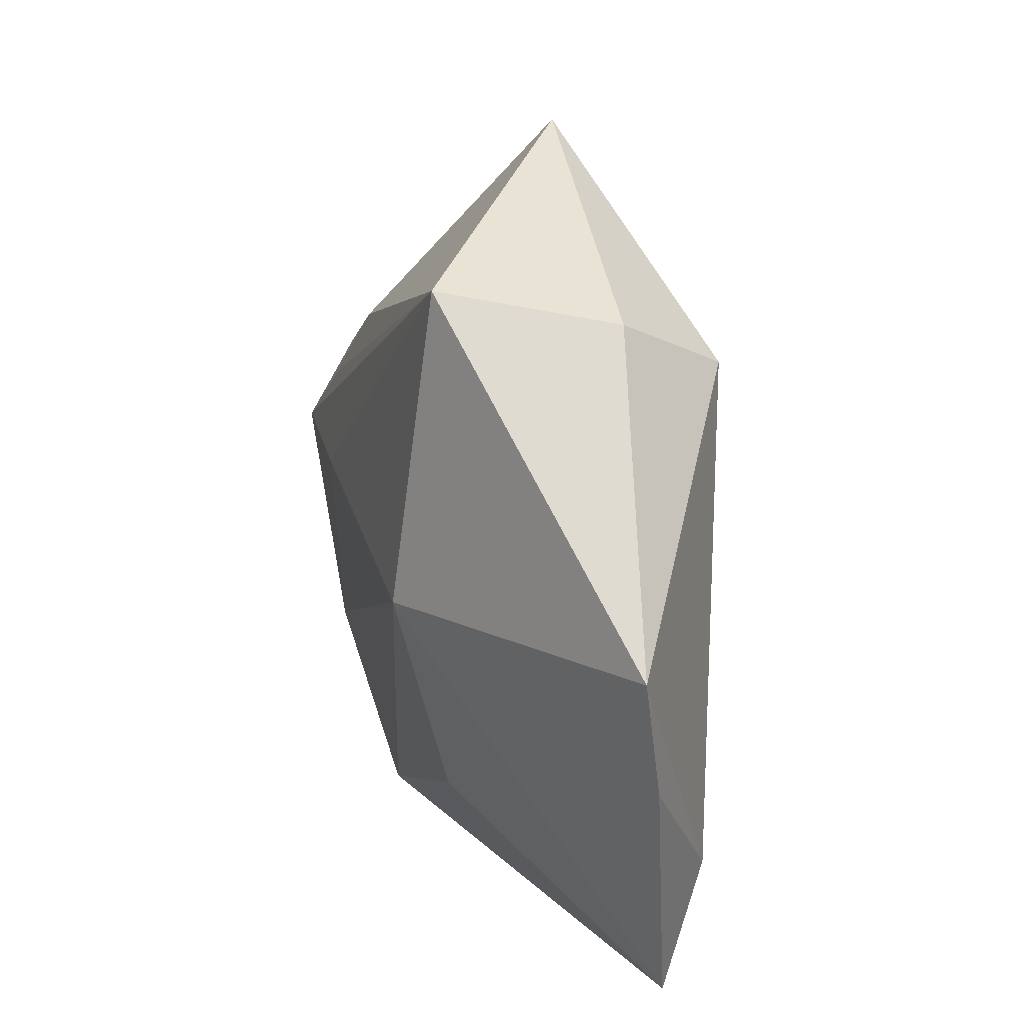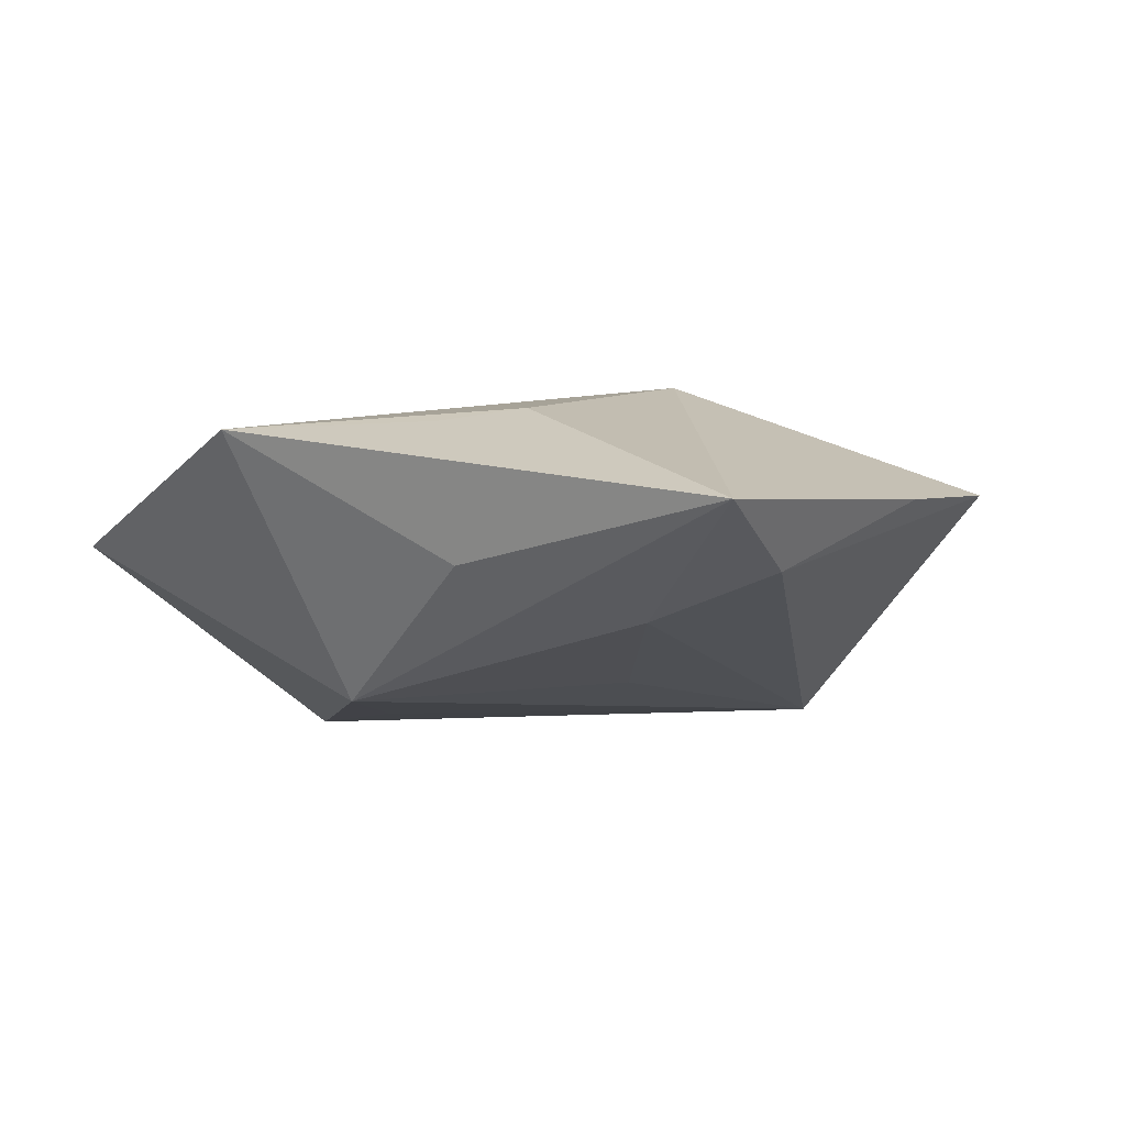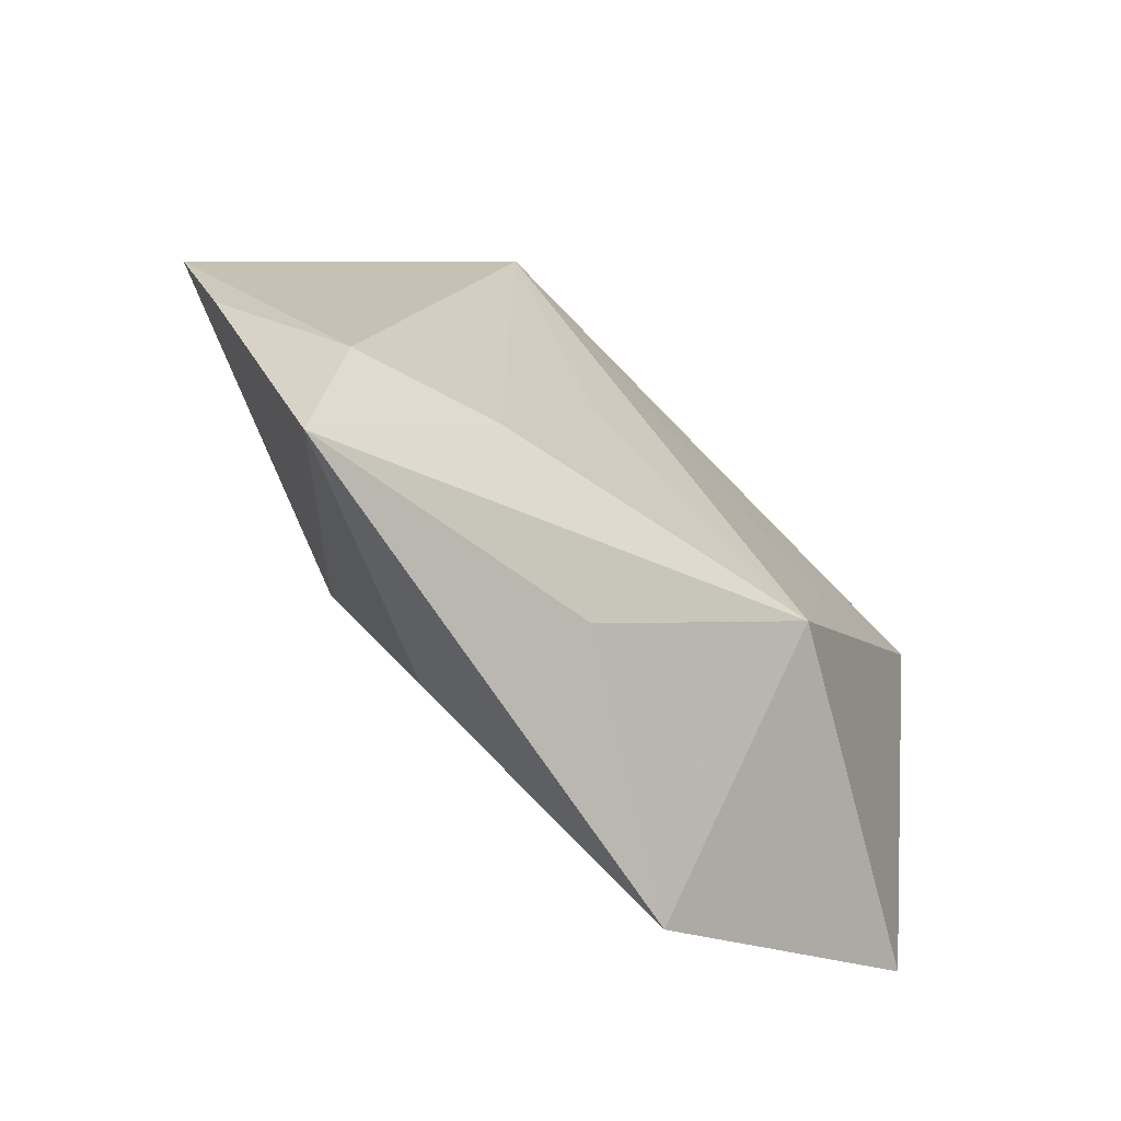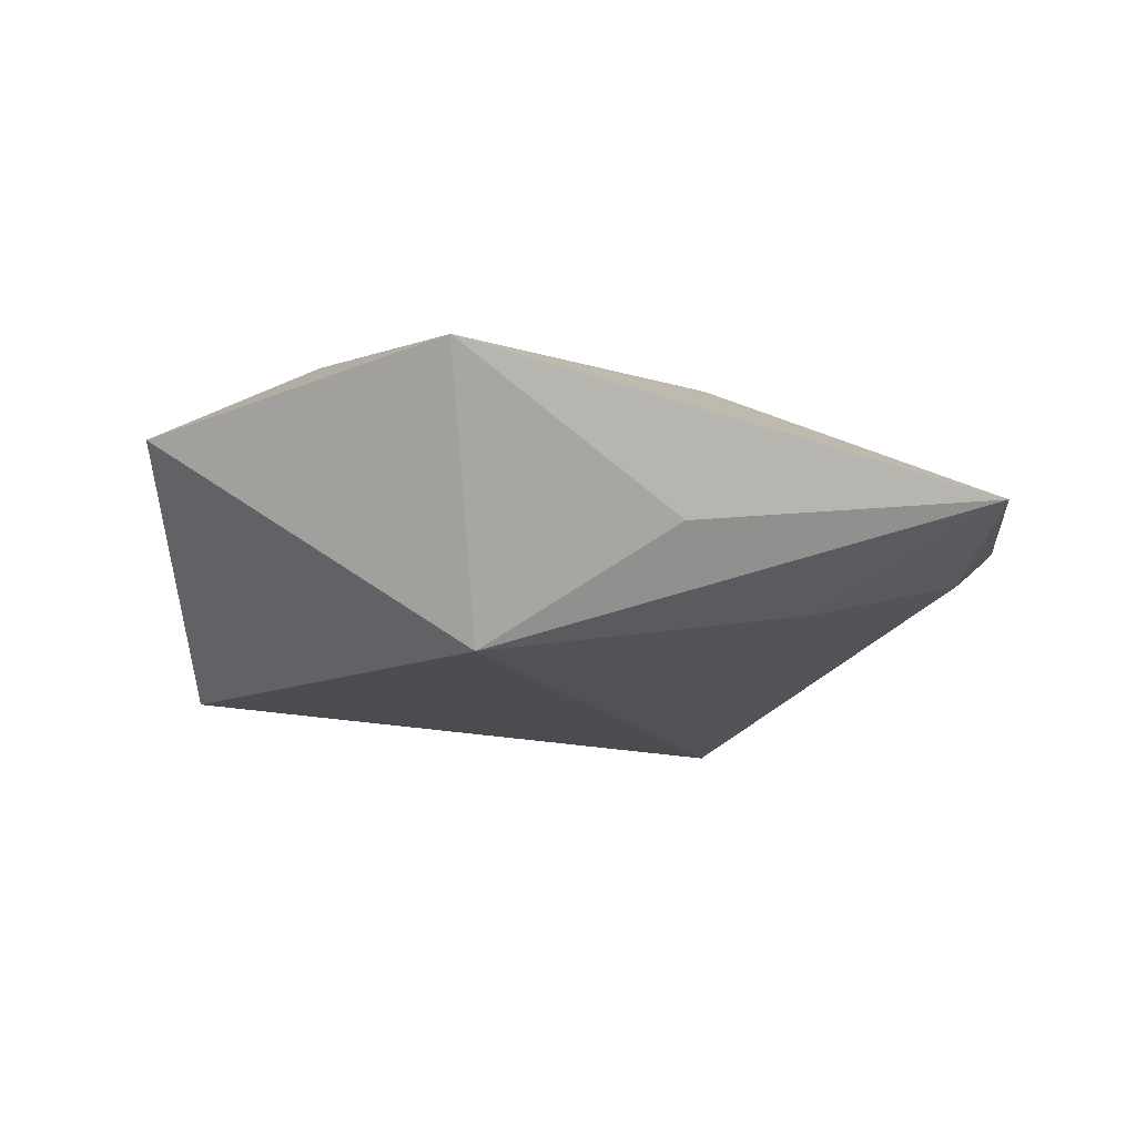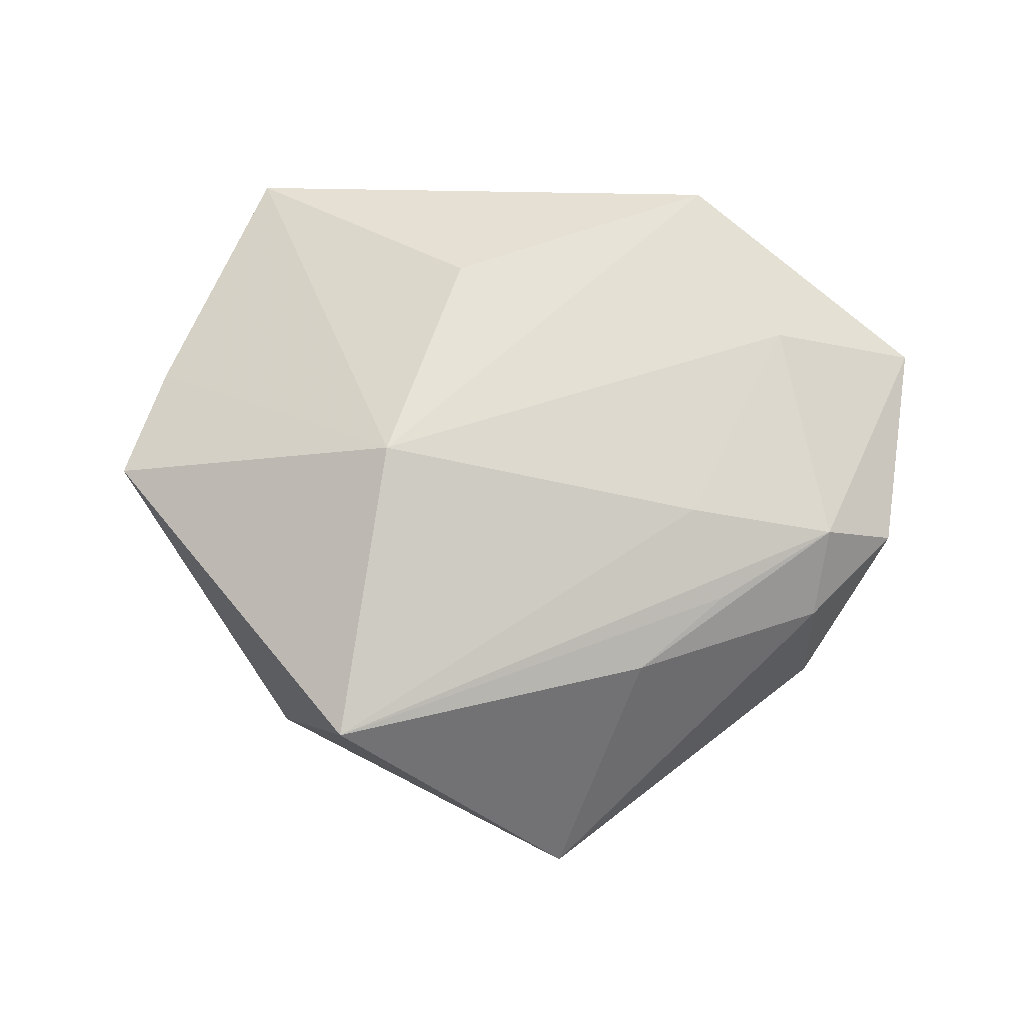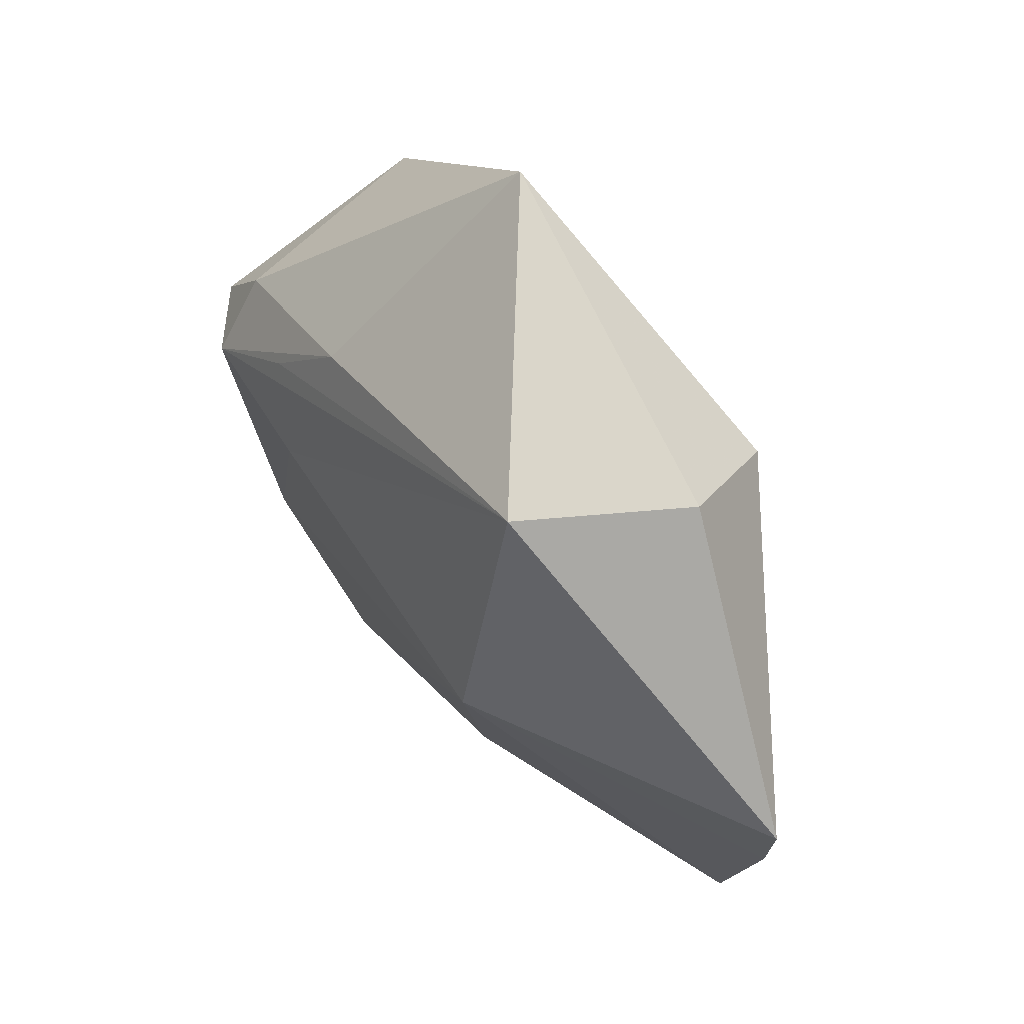
<metadata>
{"format":"obj","ext":"obj","renderer":"f3d","projection":"perspective","resolution":1024,"background":"white","views":[{"elev":17.9,"azim":71.5,"up":"+Y"},{"elev":-11.8,"azim":22.9,"up":"+Z"},{"elev":-69.0,"azim":135.5,"up":"+Y"},{"elev":-20.1,"azim":-13.2,"up":"+Z"},{"elev":79.5,"azim":-176.7,"up":"+Z"},{"elev":53.7,"azim":52.5,"up":"+Y"}]}
</metadata>
<code>
v -0.02136 -0.04184 0.009304
v -0.02641 0.0147 0.01503
v 0.03095 0.03231 -0.00247
v -0.01629 0.02434 0.01348
v 0.02361 -0.02562 -0.01331
v 0.04002 -0.04436 -0.004978
v -0.02239 0.002338 -0.01716
v 0.05514 0.000307 0.003833
v -0.05158 -0.02228 0.002282
v 0.02183 0.03549 0.01652
v -0.03893 0.01538 0.009946
v 0.02559 0.0258 -0.01618
v 0.001896 -0.03431 0.009705
v -0.02185 0.003845 0.01757
v 0.005593 -0.0369 -0.00764
v -0.007417 0.04904 -0.007672
v -0.04128 0.01989 -0.015
v -0.03986 0.00541 0.01566
v 0.01338 -0.005015 -0.01632
v 0.01053 -0.02872 0.01172
v 0.05116 -0.01426 0.0005372
v -0.0145 -0.02239 -0.01938
v -0.03274 -0.02141 0.01338
v 0.04007 -0.02877 -0.009539
v -0.04881 0.004436 0.008413
v 0.01818 -0.00148 0.02049
f 12 17 16
f 12 8 24
f 10 8 3
f 3 8 12
f 3 16 10
f 12 16 3
f 26 8 10
f 7 17 12
f 12 22 7
f 7 22 17
f 15 22 6
f 6 24 21
f 21 24 8
f 21 26 6
f 8 26 21
f 12 24 5
f 6 22 5
f 5 24 6
f 1 26 23
f 1 15 6
f 22 15 1
f 11 16 17
f 14 26 10
f 10 18 14
f 23 26 14
f 14 18 23
f 19 22 12
f 12 5 19
f 19 5 22
f 6 26 20
f 26 1 20
f 23 18 9
f 9 1 23
f 22 1 9
f 17 22 9
f 4 11 18
f 10 16 4
f 16 11 4
f 13 1 6
f 6 20 13
f 13 20 1
f 18 11 25
f 25 9 18
f 25 11 17
f 17 9 25
f 2 18 10
f 10 4 2
f 2 4 18

</code>
